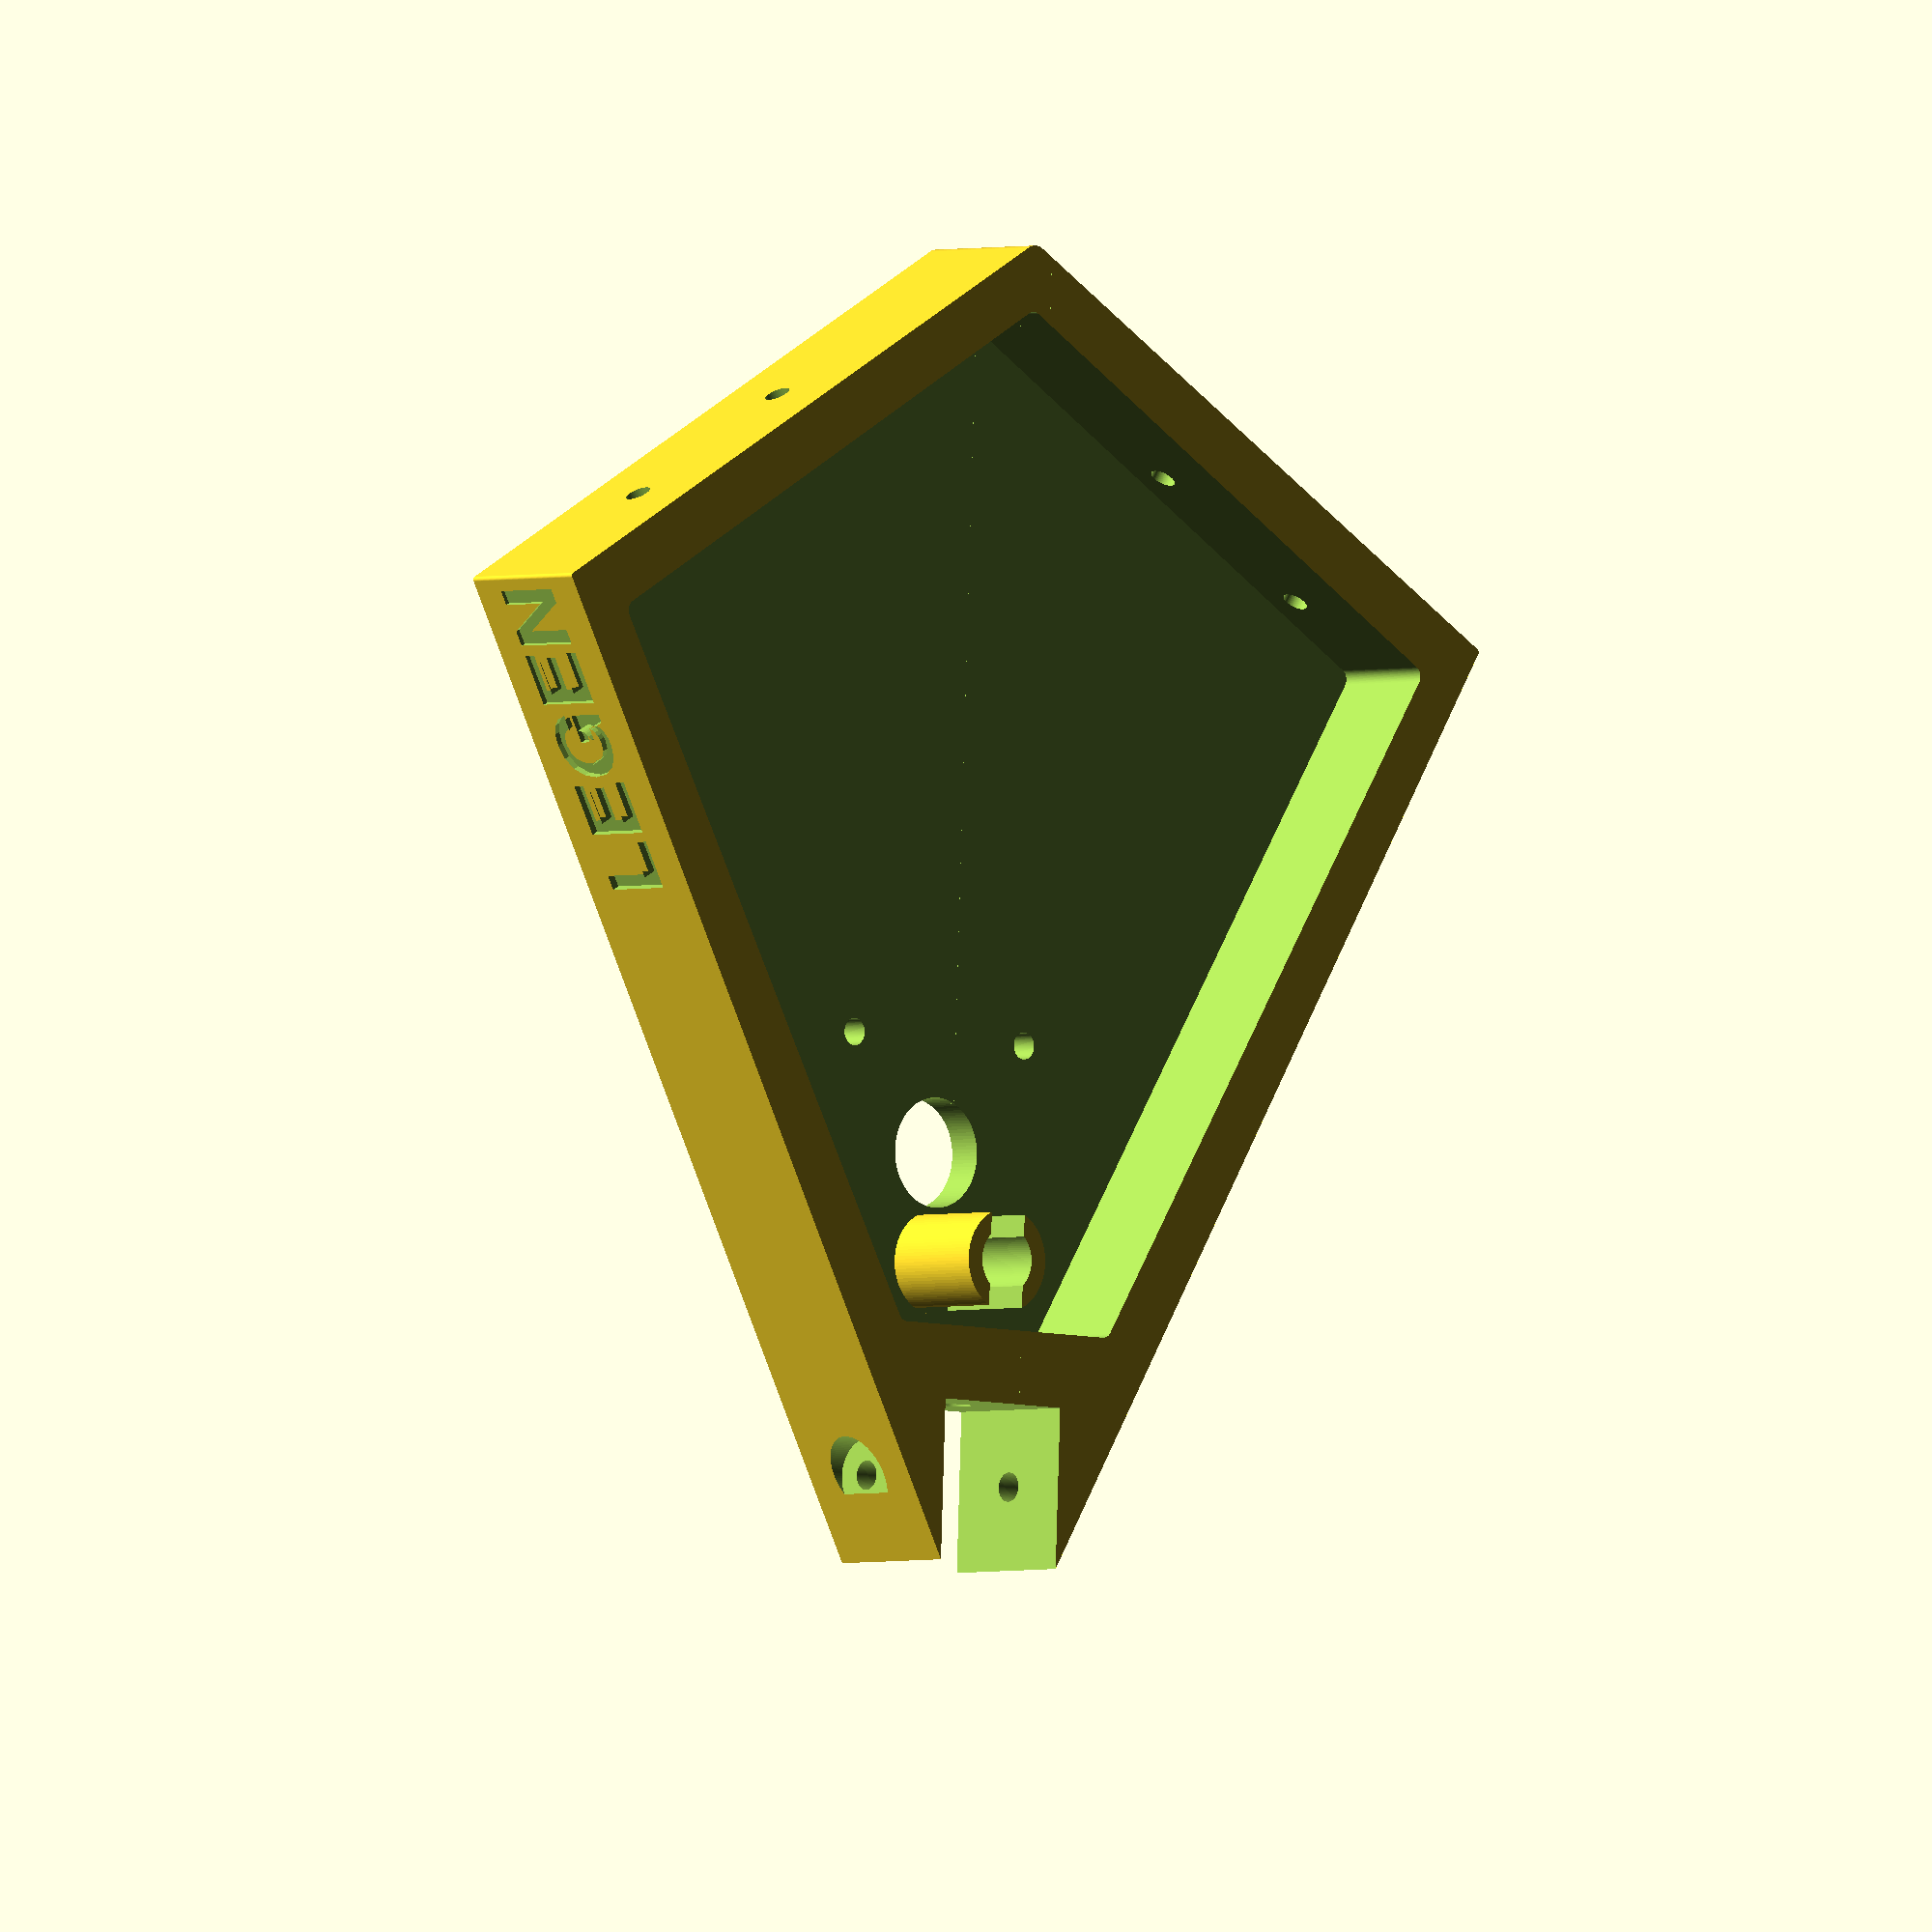
<openscad>
side_length = 330;
extrusion_inset = 25;
thickness = 20;

smooth_rod_inset = 30;
lead_screw_inset = 45;

smooth_rod_width = 9;
lead_screw_width = 15;
stepper_motor_screw_distance = 31;
stepper_motor_screw_width = 3.7;


center_distance = side_length*sqrt(3)/3;
wing_x = cos(60)*side_length/2;
wing_y = sin(60)*side_length/2;

difference() {
linear_extrude(height=thickness) {
hull() {
    circle(d=5, center=true, $fn=100);
    translate([0, side_length*sqrt(3)/3, 0]) {
        circle(d=5, center=true, $fn=100);
    }
    translate([cos(60)*side_length/2, sin(60)*side_length/2, 0]) {
        circle(d=1, center=true, $fn=100);
    }
    translate([-cos(60)*side_length/2, sin(60)*side_length/2, 0]) {
        circle(d=1, center=true, $fn=100);
    }
}
}
translate([0, -500 + extrusion_inset + 21/2, 0]) {
    cube(size=[21, 1000, 50], center=true);
}

translate([0, extrusion_inset, thickness/2]) {
rotate([90, 0, 90]) {
    cylinder(d=4, h=100, center=true, $fn=100);
    translate([0, 0, 50 + 21/2 + 5]) {
        cylinder(d=10, h=100, center=true, $fn=100);
    }
    translate([0, 0, -(50 + 21/2 + 5)]) {
        cylinder(d=10, h=100, center=true, $fn=100);
    }
}
}

translate([0, -50 + 30/2 + extrusion_inset + 10, thickness/2]) {
rotate([90, 0, 0]) {
    cylinder(d=5, h=100, center=true, $fn=100);
}
}

translate([0, 0, 5]) {
linear_extrude(height = thickness) {
hull() {
translate([0, center_distance - 8, 0]) {
    circle(d=3, center=true, $fn=100);
}
translate([wing_x - 11.5, wing_y - 4, 0]) {
    circle(d=3, center=true, $fn=100);
}
translate([wing_x/2.8 - 11.5, wing_y/2.8 - 4, 0]) {
    circle(d=3, center=true, $fn=100);
}
translate([-(wing_x - 11.5), wing_y - 4, 0]) {
    circle(d=3, center=true, $fn=100);
}
translate([-(wing_x/2.8 - 11.5), wing_y/2.8 - 4, 0]) {
    circle(d=3, center=true, $fn=100);
}
}
}
}

for (extension = [1/4, 5/9]) {
    for (side = [1, -1]) {
        translate([side*wing_x*(1 - extension), wing_y*(1 - extension) + center_distance*(extension), thickness/2]) {
            rotate([90, 0, -30*side]) {
                cylinder(d=3.5, h=20, $fn = 100, center=true);
            }
            if (side == -1 ) {
                rotate([90, 0, -30*side]) {
                    translate([0, 0, 7])
                    cylinder(d = 5.5 / cos(180 / 6) + 0.2, h=4, $fn = 6, center=true);
                }
            }
            
        }
    }
}

translate([0, extrusion_inset + smooth_rod_inset, 0]) {
    cylinder(d=smooth_rod_width, h = 20, $fn=100, center=true);
}

translate([0, extrusion_inset + lead_screw_inset, 0]) {
    for (offset = [[1, 1], [-1, 1], [1, -1], [-1, -1]]) {
        translate([offset[0]*stepper_motor_screw_distance/2, offset[1]*stepper_motor_screw_distance/2, 0]) {
            cylinder(d=stepper_motor_screw_width, h = 20, $fn=100, center=true);
        }
    }
    cylinder(d=lead_screw_width, h = 20, $fn=100, center=true);
}

translate([-wing_x, wing_y, thickness/2])
rotate([90, 180, -60])
linear_extrude(height=2) {
translate([-1, 0, 0])
text("LEGEN", font="Helvetica:style=Bold", valign="center", halign="right");
}

translate([wing_x, wing_y, thickness/2])
rotate([90, 180, 60])
linear_extrude(height=2) {
translate([.8, 0, 0])
text("DARY", font="Helvetica:style=Bold", valign="center", halign="left");
}

}

difference() {
translate([0, extrusion_inset + smooth_rod_inset, thickness/2]) {
    cylinder(d=smooth_rod_width + 5, h = thickness, $fn=100, center=true);
}
translate([0, extrusion_inset + smooth_rod_inset, 0]) {
    cylinder(d=smooth_rod_width, h = 100, $fn=100, center=true);
}
cube([6, 1000, 1000], center=true);
}



</openscad>
<views>
elev=182.1 azim=182.2 roll=222.1 proj=o view=solid
</views>
